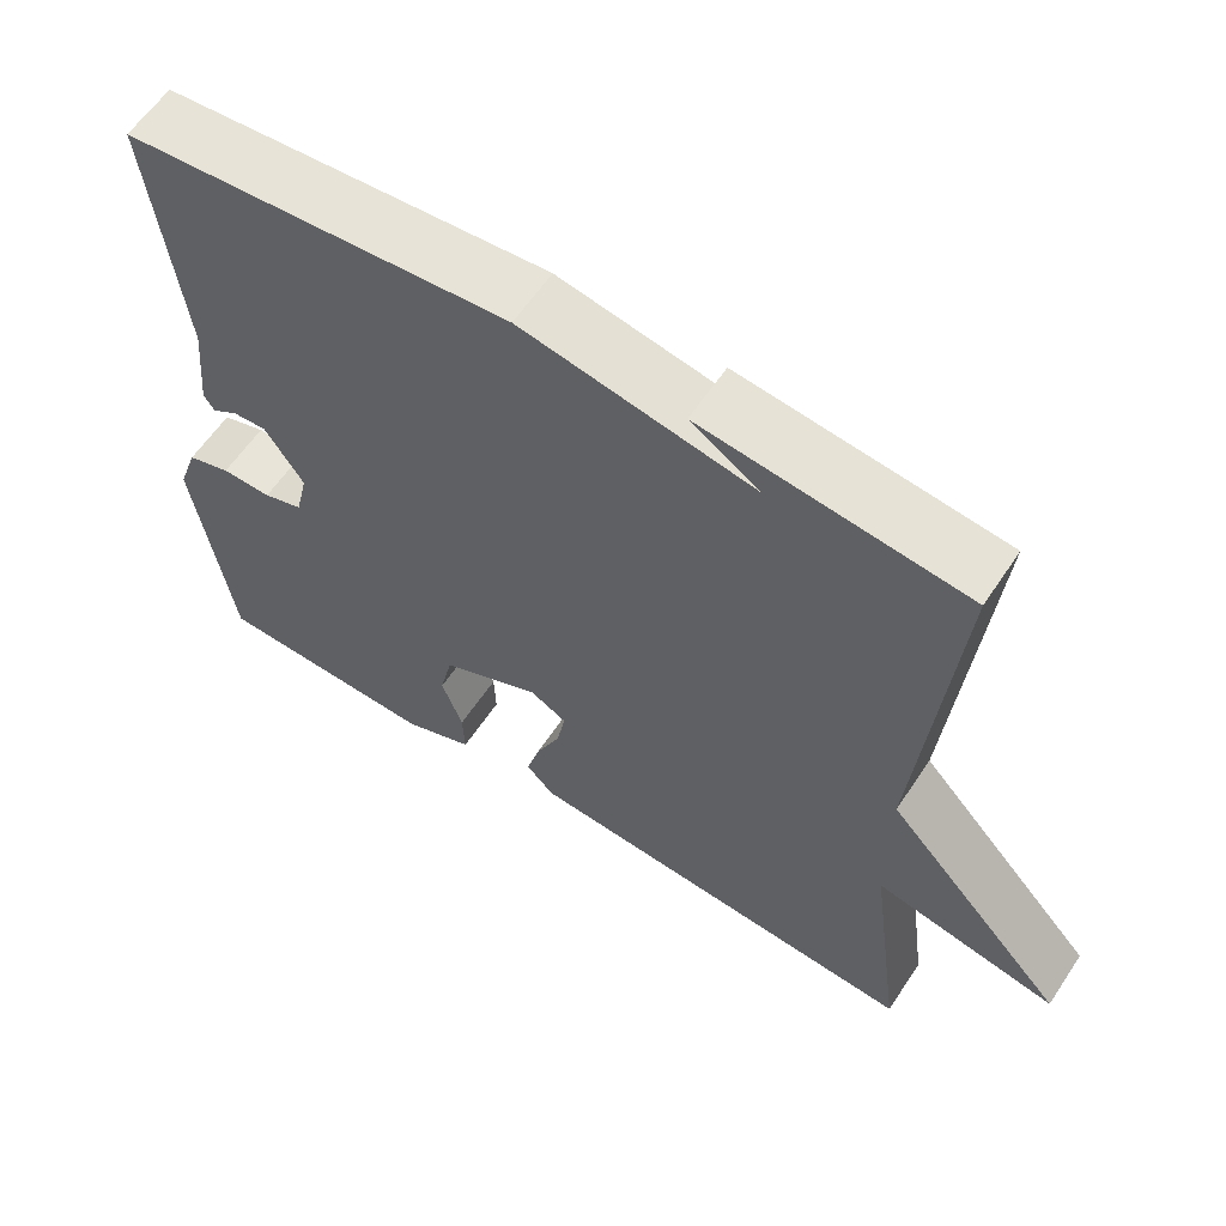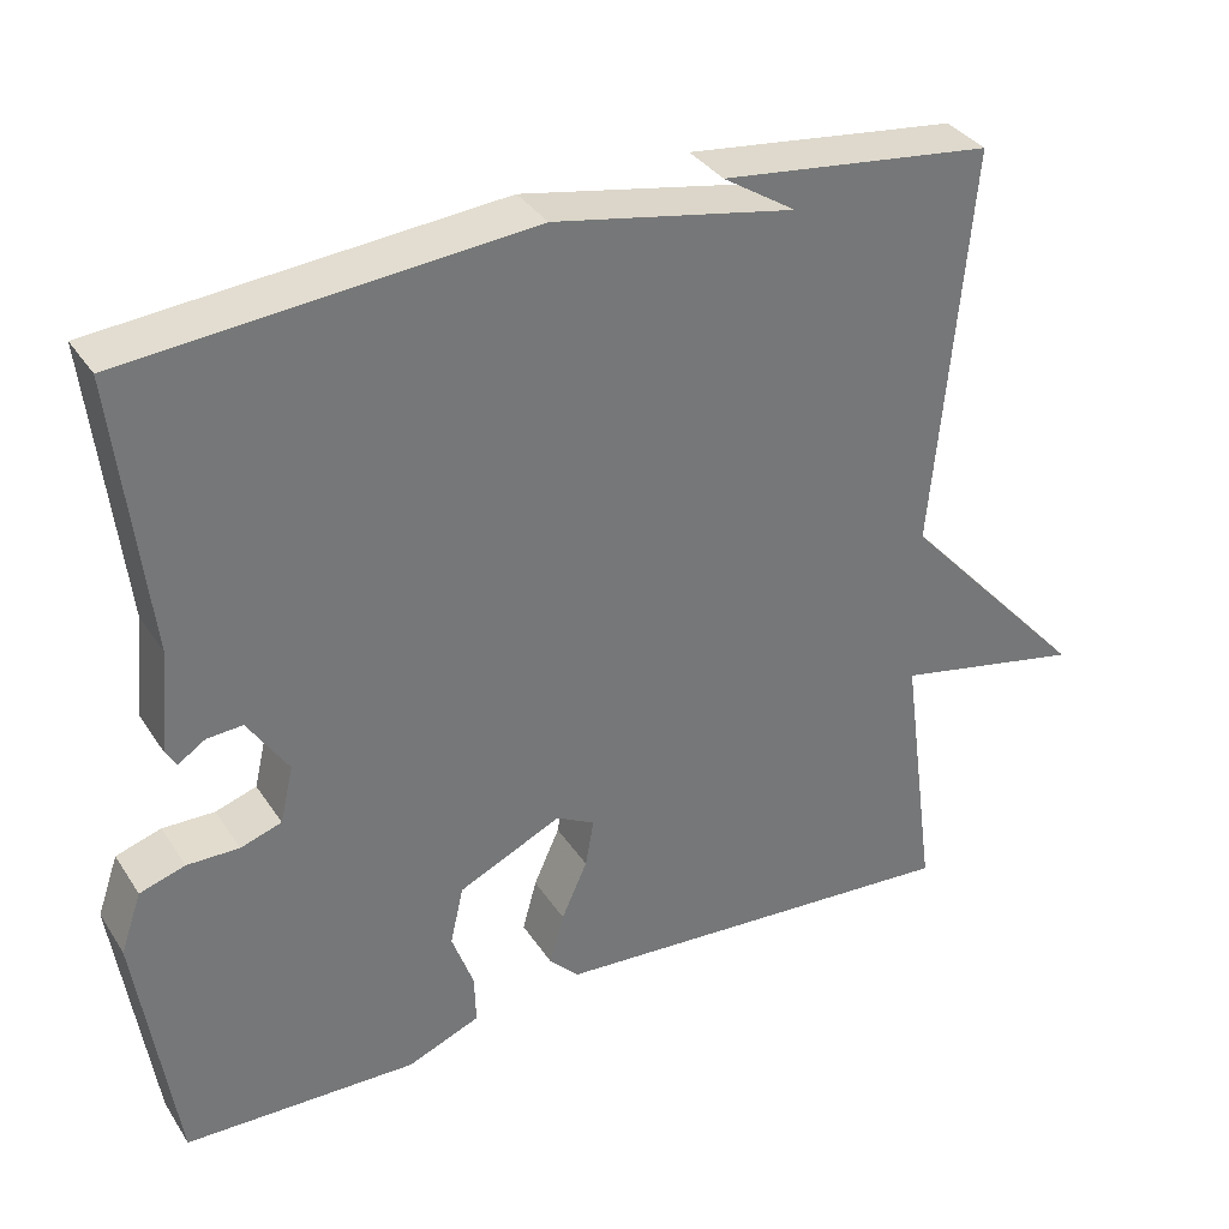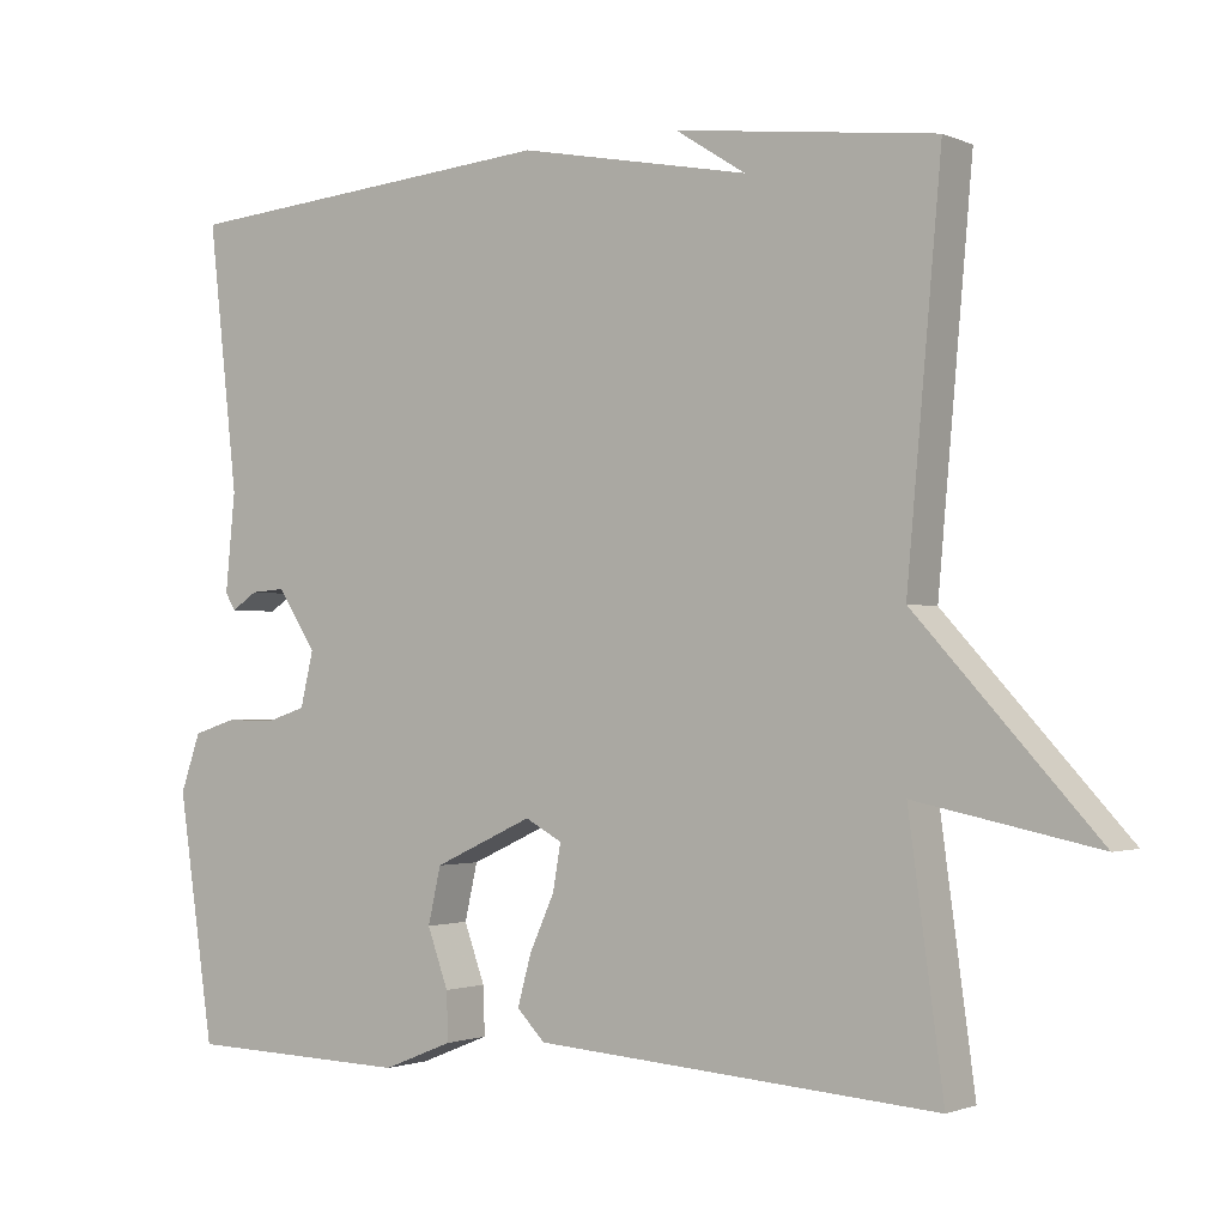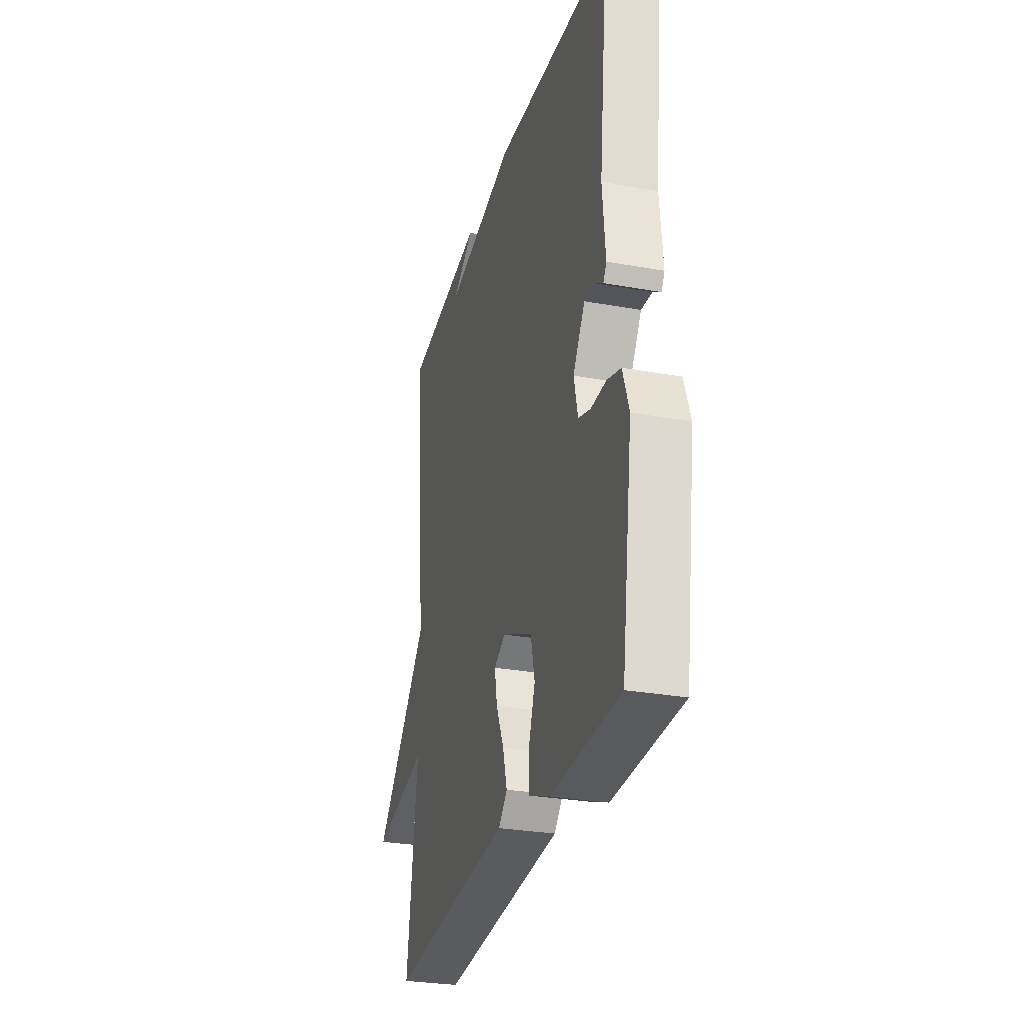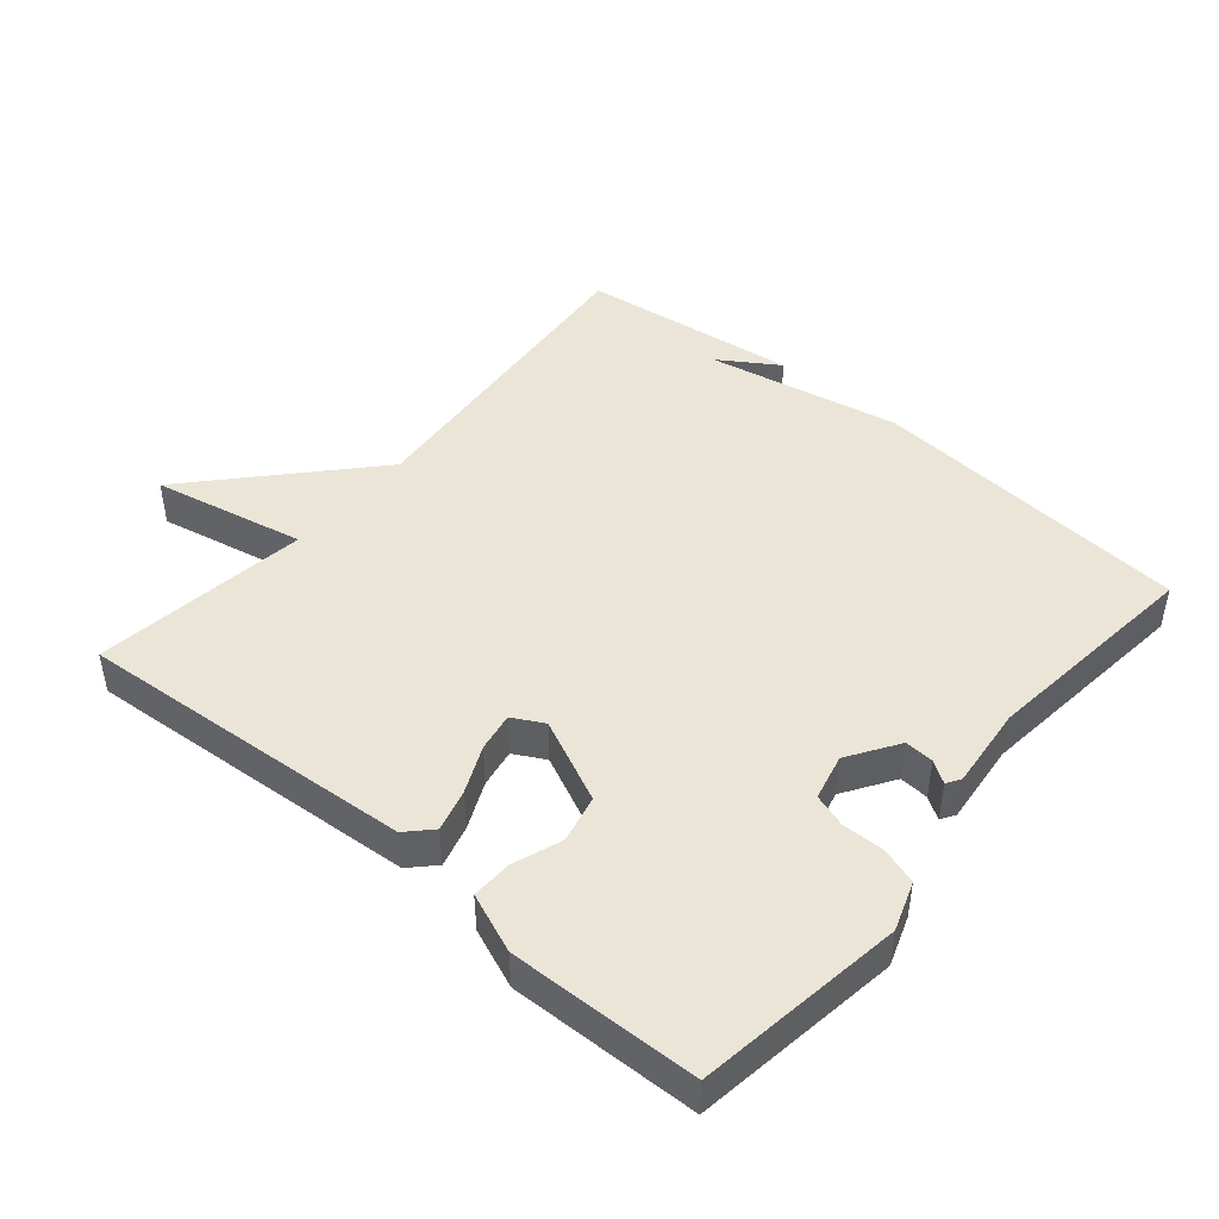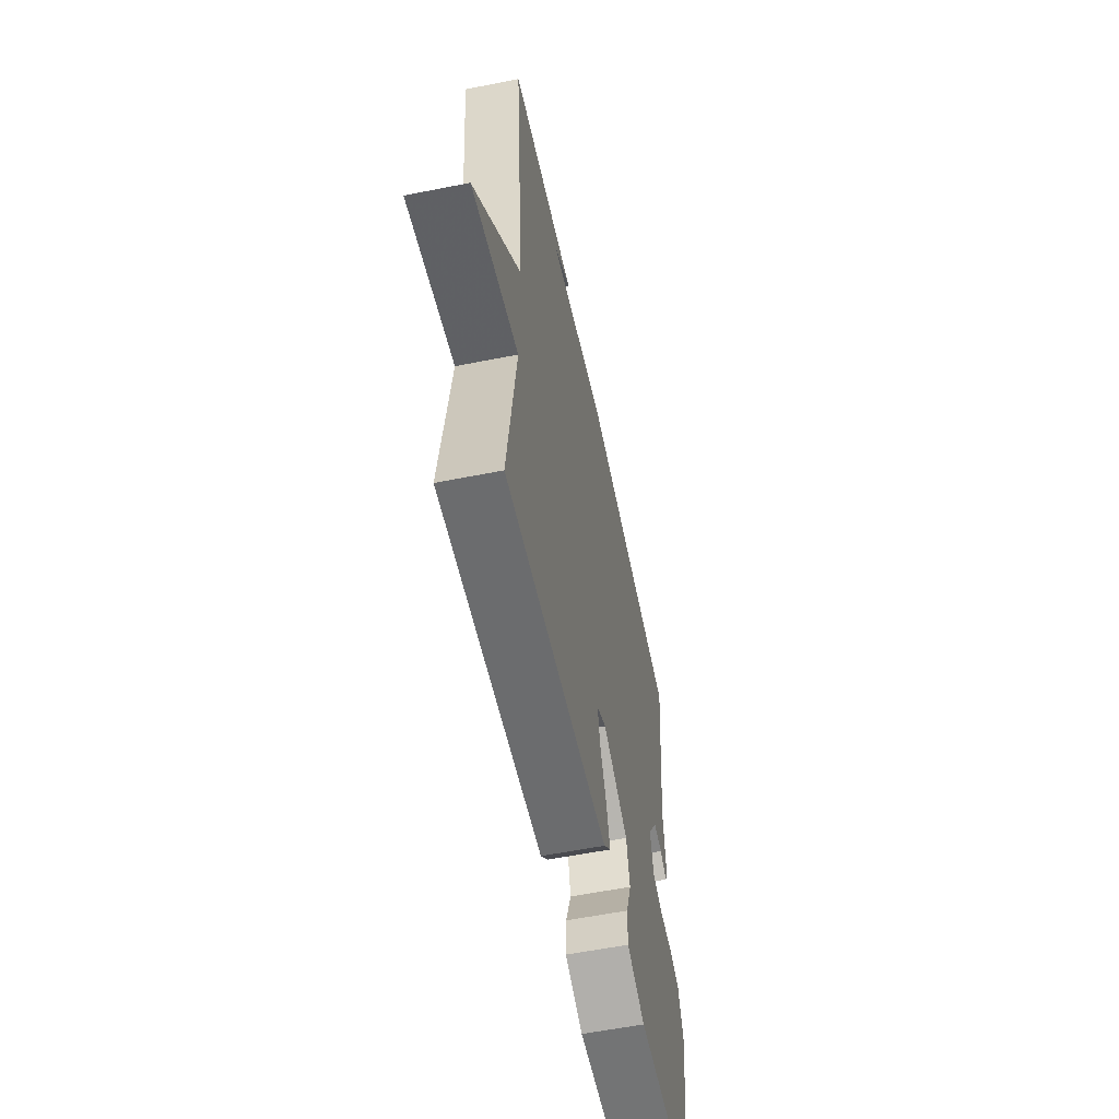
<metadata>
{"format":"obj","ext":"obj","renderer":"f3d","projection":"perspective","resolution":1024,"background":"white","views":[{"elev":60.4,"azim":33.5,"up":"+Z"},{"elev":34.9,"azim":-28.7,"up":"+Z"},{"elev":-1.6,"azim":34.1,"up":"+Z"},{"elev":-28.9,"azim":-105.1,"up":"+Z"},{"elev":45.6,"azim":-139.8,"up":"+Y"},{"elev":-57.6,"azim":101.7,"up":"+Z"}]}
</metadata>
<code>
v 0.5 0.07 0.5
v 0.457 0.07 0.018
v 0.683 0.07 -0.229
v 0.457 0.07 -0.182
v 0.5 0.07 -0.5
v -0.001 0.07 -0.463
v -0.036 0.07 -0.427
v -0.019 0.07 -0.365
v 0.012 0.07 -0.296
v 0.022 0.07 -0.239
v -0.024 0.07 -0.214
v -0.147 0.07 -0.271
v -0.163 0.07 -0.341
v -0.137 0.07 -0.413
v -0.135 0.07 -0.473
v -0.222 0.07 -0.508
v -0.5 0.07 -0.5
v -0.545 0.07 -0.195
v -0.52 0.07 -0.123
v -0.466 0.07 -0.106
v -0.404 0.07 -0.107
v -0.355 0.07 -0.091
v -0.339 0.07 -0.023
v -0.387 0.07 0.051
v -0.43 0.07 0.048
v -0.462 0.07 0.027
v -0.475 0.07 0.048
v -0.463 0.07 0.17
v -0.5 0.07 0.5
v -0.024 0.07 0.54
v 0.263 0.07 0.484
v 0.176 0.07 0.54
v 0.5 0 0.5
v 0.457 0 0.018
v 0.683 0 -0.229
v 0.457 0 -0.182
v 0.5 0 -0.5
v -0.001 0 -0.463
v -0.036 0 -0.427
v -0.019 0 -0.365
v 0.012 0 -0.296
v 0.022 0 -0.239
v -0.024 0 -0.214
v -0.147 0 -0.271
v -0.163 0 -0.341
v -0.137 0 -0.413
v -0.135 0 -0.473
v -0.222 0 -0.508
v -0.5 0 -0.5
v -0.545 0 -0.195
v -0.52 0 -0.123
v -0.466 0 -0.106
v -0.404 0 -0.107
v -0.355 0 -0.091
v -0.339 0 -0.023
v -0.387 0 0.051
v -0.43 0 0.048
v -0.462 0 0.027
v -0.475 0 0.048
v -0.463 0 0.17
v -0.5 0 0.5
v -0.024 0 0.54
v 0.263 0 0.484
v 0.176 0 0.54
f 31 32 1
f 28 29 30 31
f 28 31 1 2
f 25 26 27 28
f 24 25 28
f 23 24 28 2
f 22 23 2
f 21 22 2
f 19 20 21
f 18 19 21
f 17 18 21
f 16 17 21
f 15 16 21
f 14 15 21
f 13 14 21
f 12 13 21
f 11 12 21 2
f 10 11 2
f 9 10 2
f 7 8 9
f 6 7 9
f 5 6 9
f 4 5 9
f 4 9 2
f 2 3 4
f 33 64 63
f 63 62 61 60
f 34 33 63 60
f 60 59 58 57
f 60 57 56
f 34 60 56 55
f 34 55 54
f 34 54 53
f 53 52 51
f 53 51 50
f 53 50 49
f 53 49 48
f 53 48 47
f 53 47 46
f 53 46 45
f 53 45 44
f 34 53 44 43
f 34 43 42
f 34 42 41
f 41 40 39
f 41 39 38
f 41 38 37
f 41 37 36
f 34 41 36
f 36 35 34
f 1 33 34 2
f 2 34 35 3
f 3 35 36 4
f 4 36 37 5
f 5 37 38 6
f 6 38 39 7
f 7 39 40 8
f 8 40 41 9
f 9 41 42 10
f 10 42 43 11
f 11 43 44 12
f 12 44 45 13
f 13 45 46 14
f 14 46 47 15
f 15 47 48 16
f 16 48 49 17
f 17 49 50 18
f 18 50 51 19
f 19 51 52 20
f 20 52 53 21
f 21 53 54 22
f 22 54 55 23
f 23 55 56 24
f 24 56 57 25
f 25 57 58 26
f 26 58 59 27
f 27 59 60 28
f 28 60 61 29
f 29 61 62 30
f 30 62 63 31
f 31 63 64 32
f 32 64 33 1

</code>
